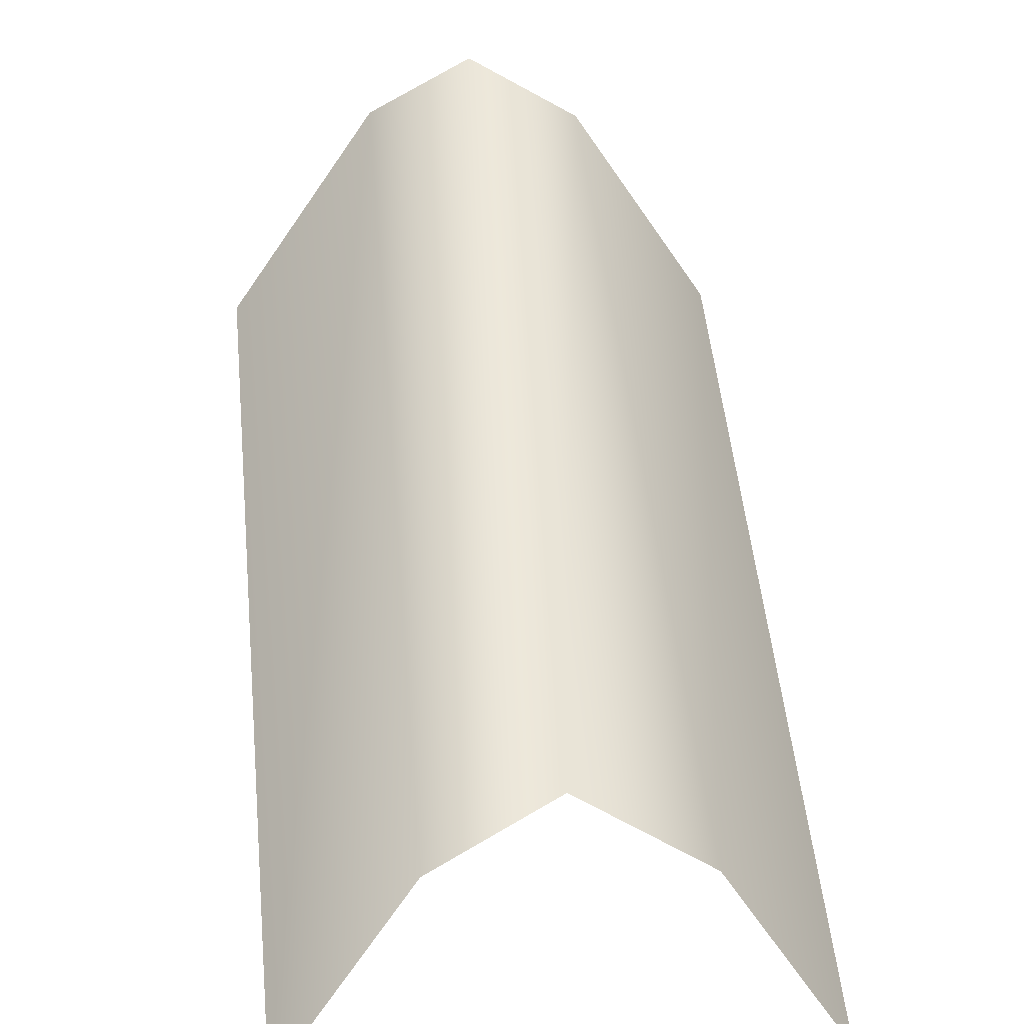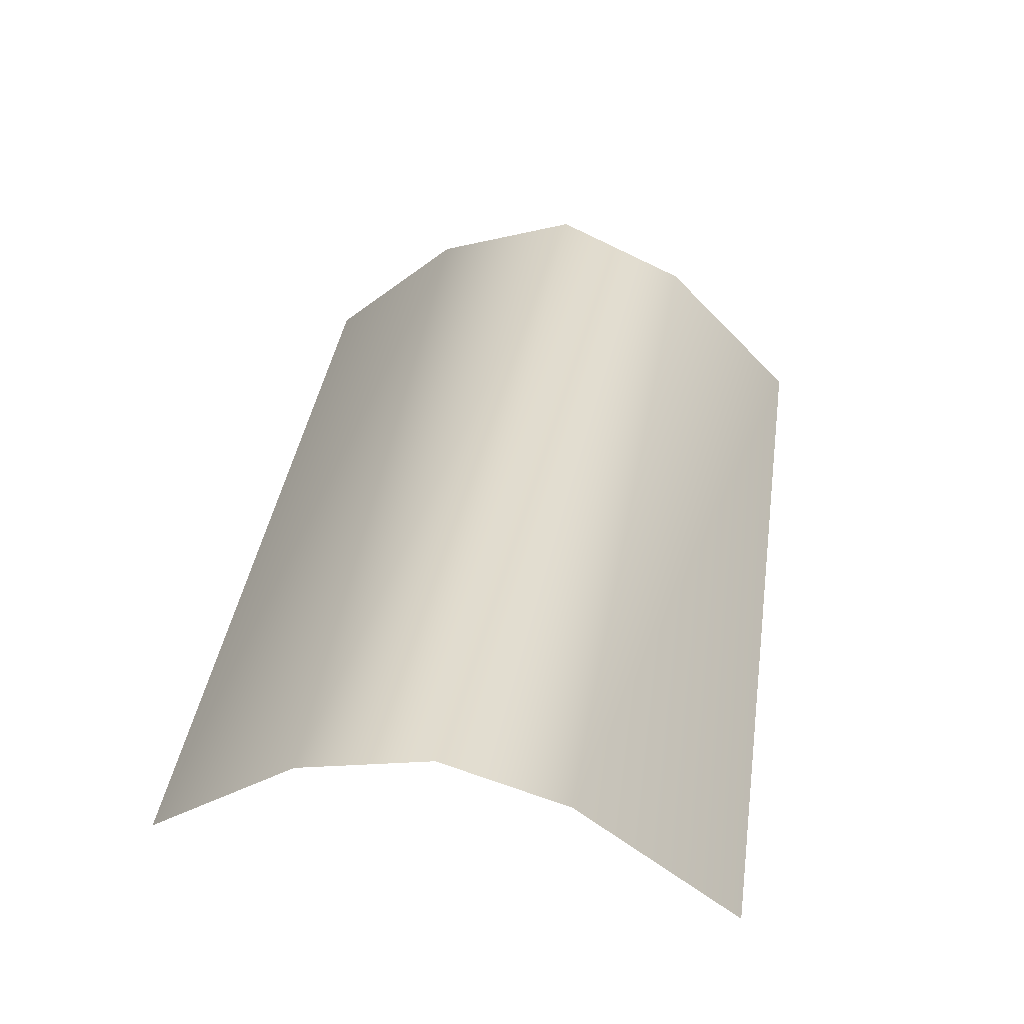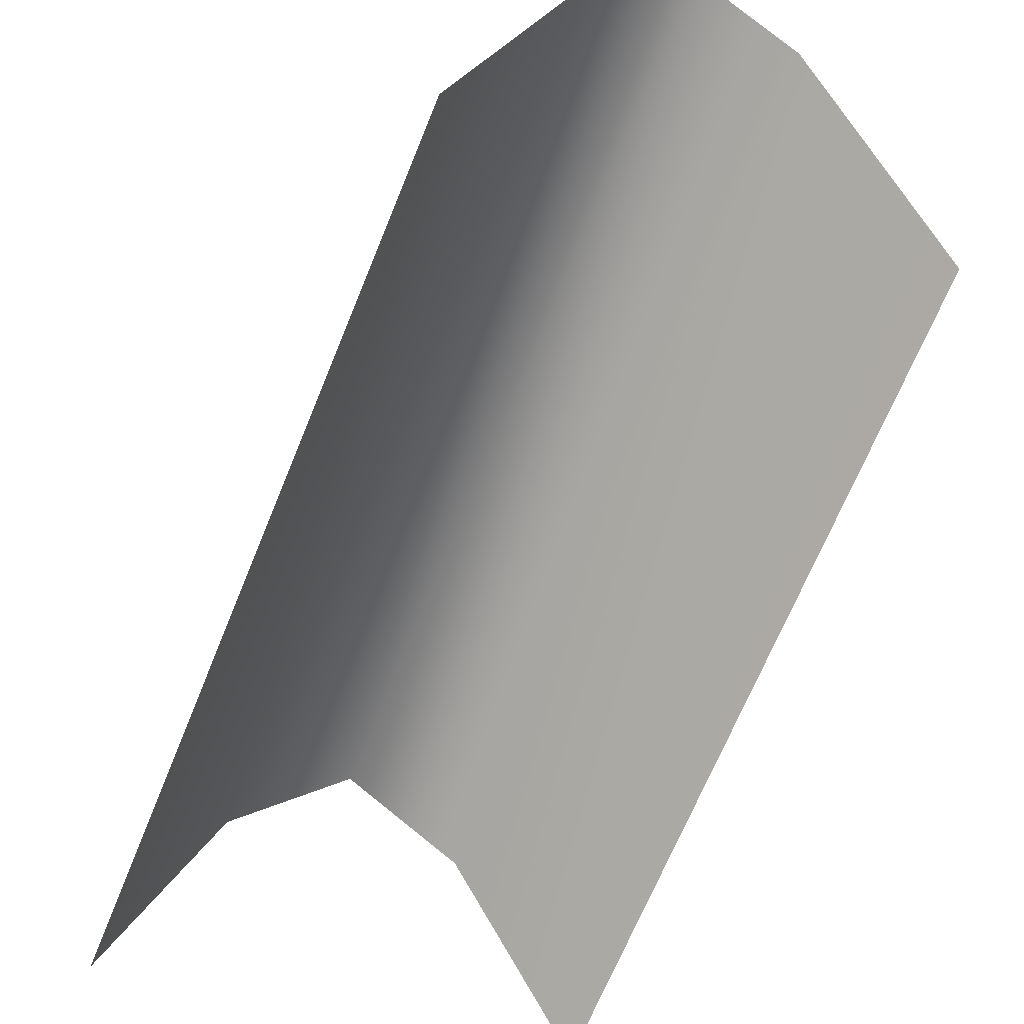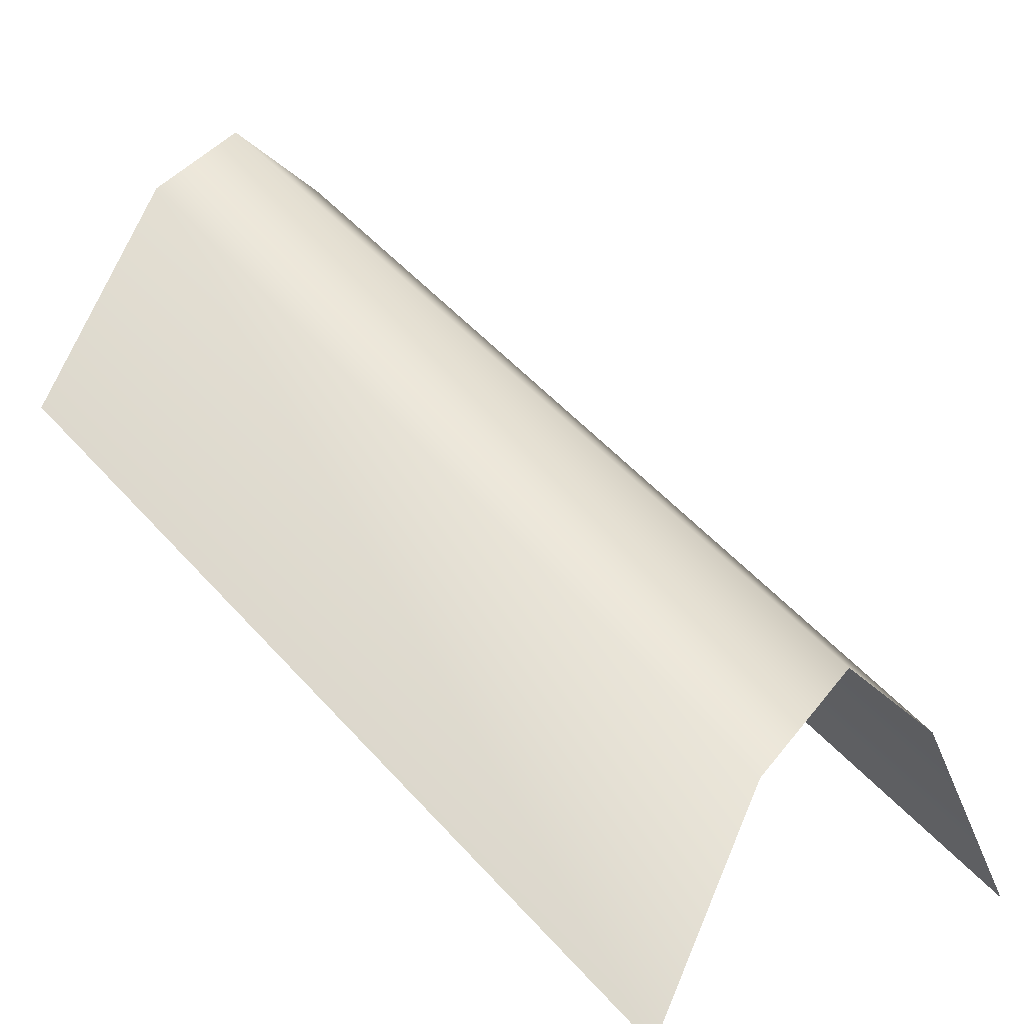
<metadata>
{"format":"obj","ext":"obj","renderer":"f3d","projection":"perspective","resolution":1024,"background":"white","views":[{"elev":22.1,"azim":-95.2,"up":"+Y"},{"elev":63.5,"azim":99.9,"up":"+Y"},{"elev":-36.1,"azim":65.6,"up":"+Y"},{"elev":9.4,"azim":-135.9,"up":"+Y"}]}
</metadata>
<code>
g Object75
v -217.5 -172.5 42.18
v 0.7818 -42.68 31.99
v -217.8 -149.7 5.78
v 0.4809 -24.85 0.3124
v -218.2 -170 -28.18
v 0.2017 -40.31 -29.09
v -218.5 -223.9 -65.15
v -0.1926 -99.04 -70.61
v -217.2 -223.9 76.7
v 1.155 -99.04 71.24
f 3 1 2
f 2 4 3
f 7 5 6
f 6 8 7
f 5 3 4
f 4 6 5
f 1 9 10
f 10 2 1

</code>
